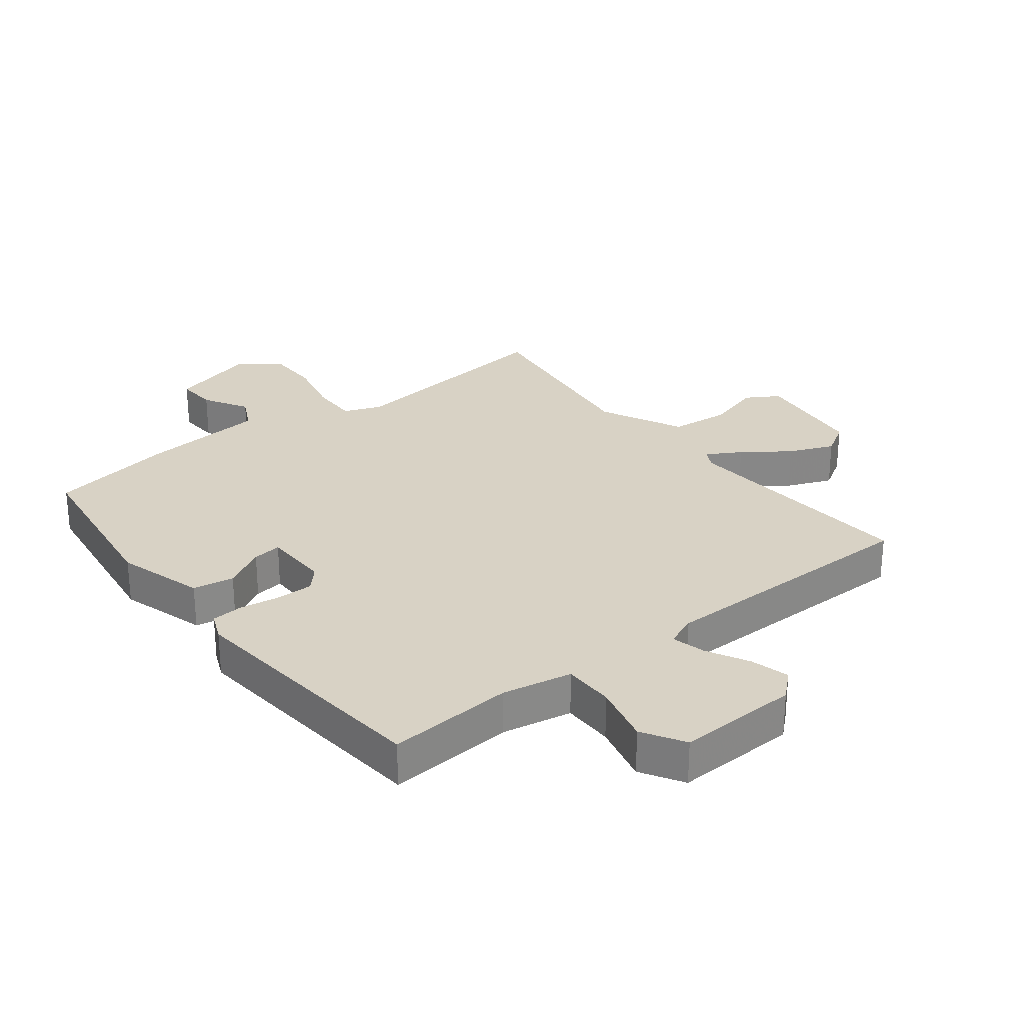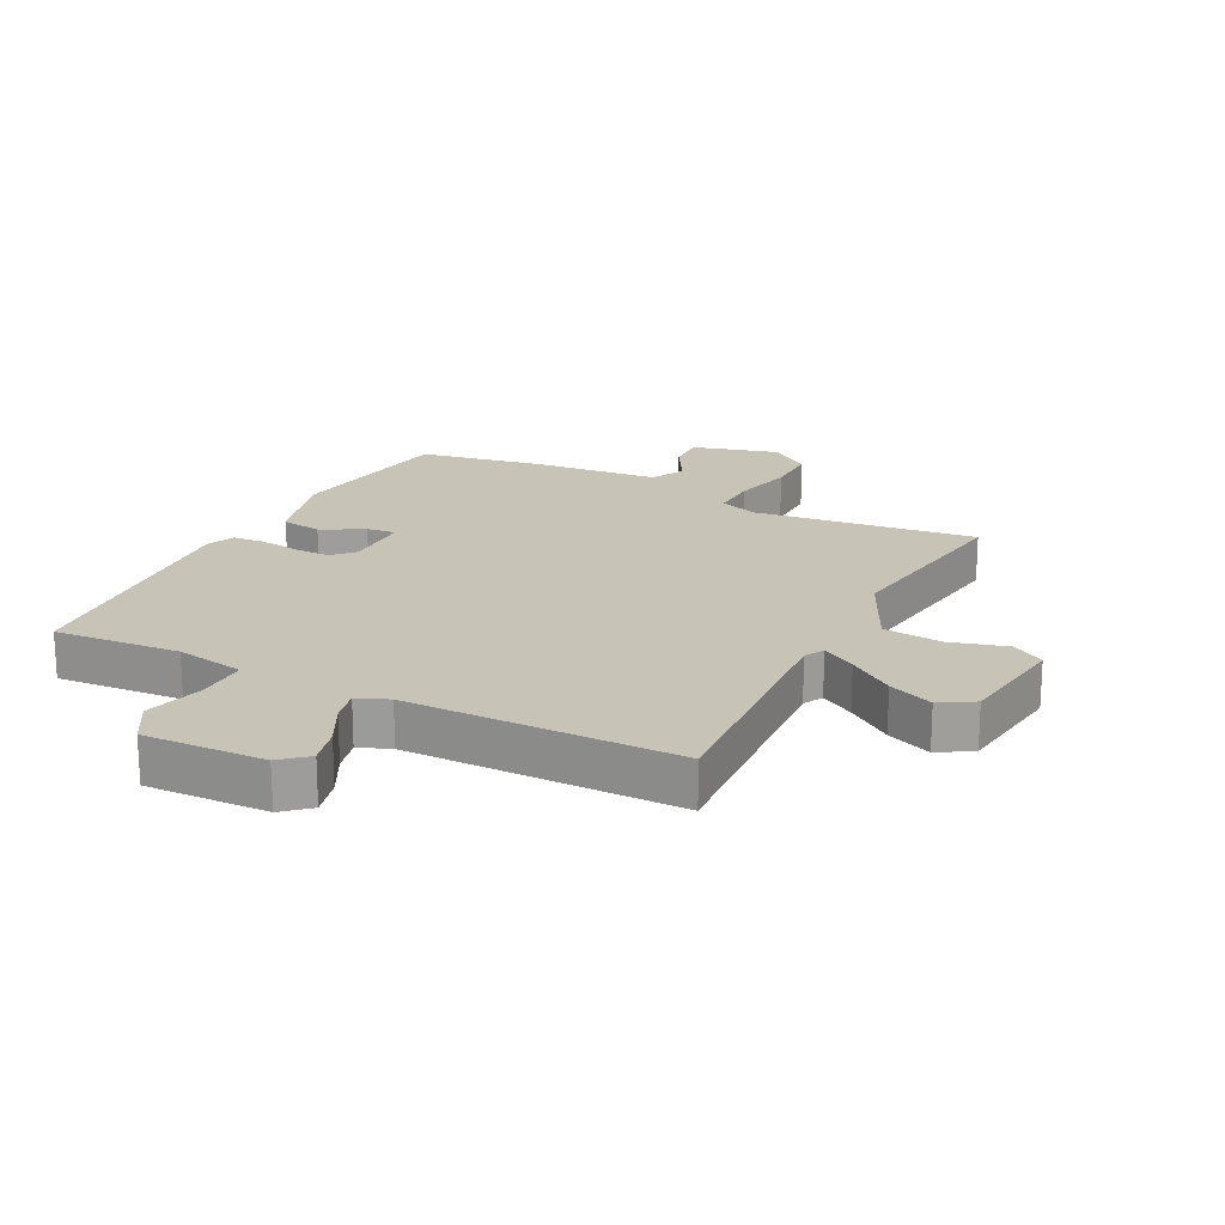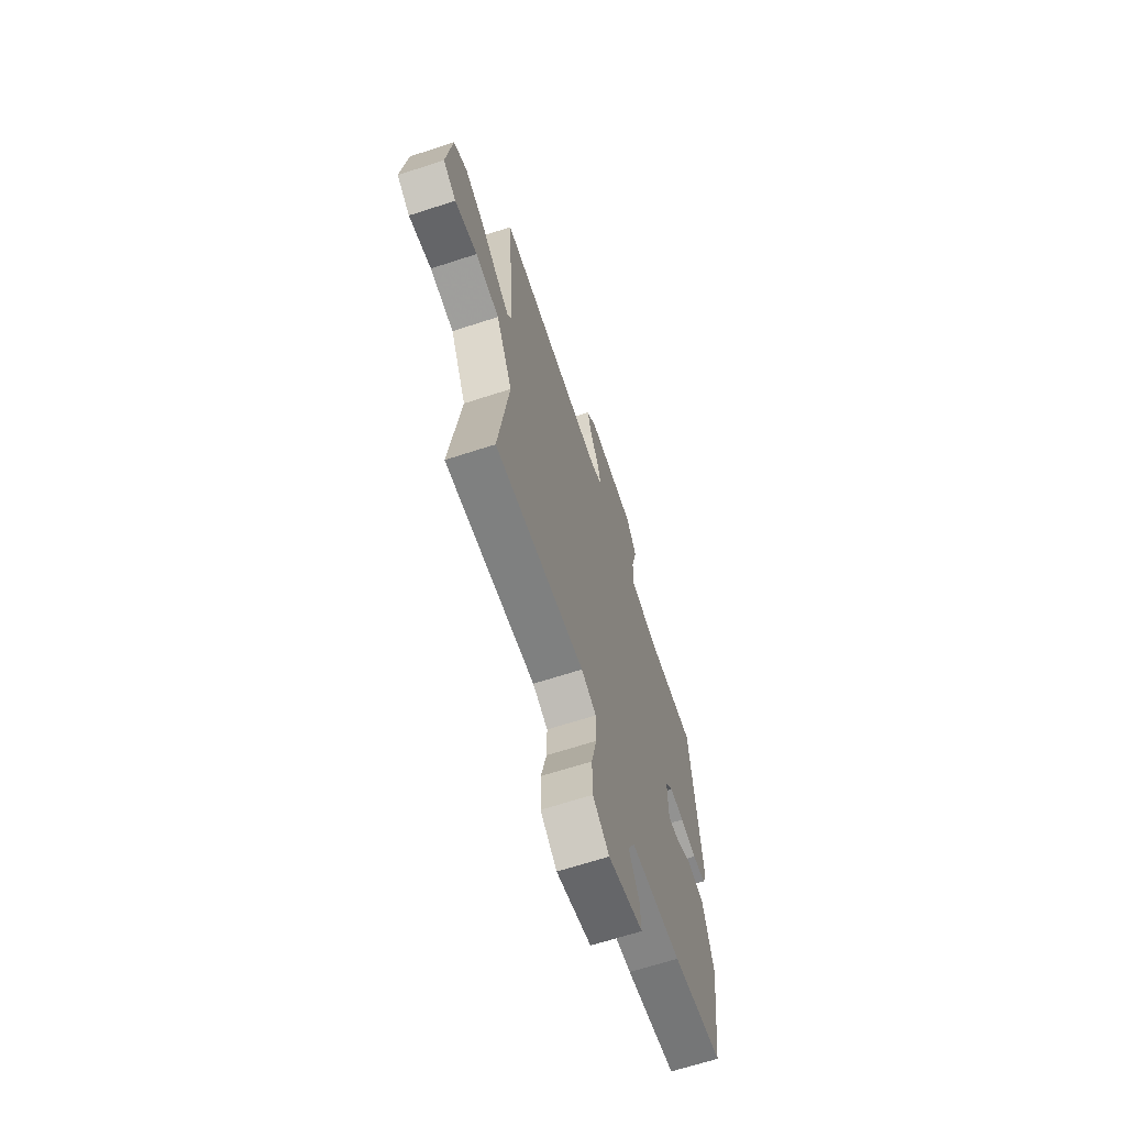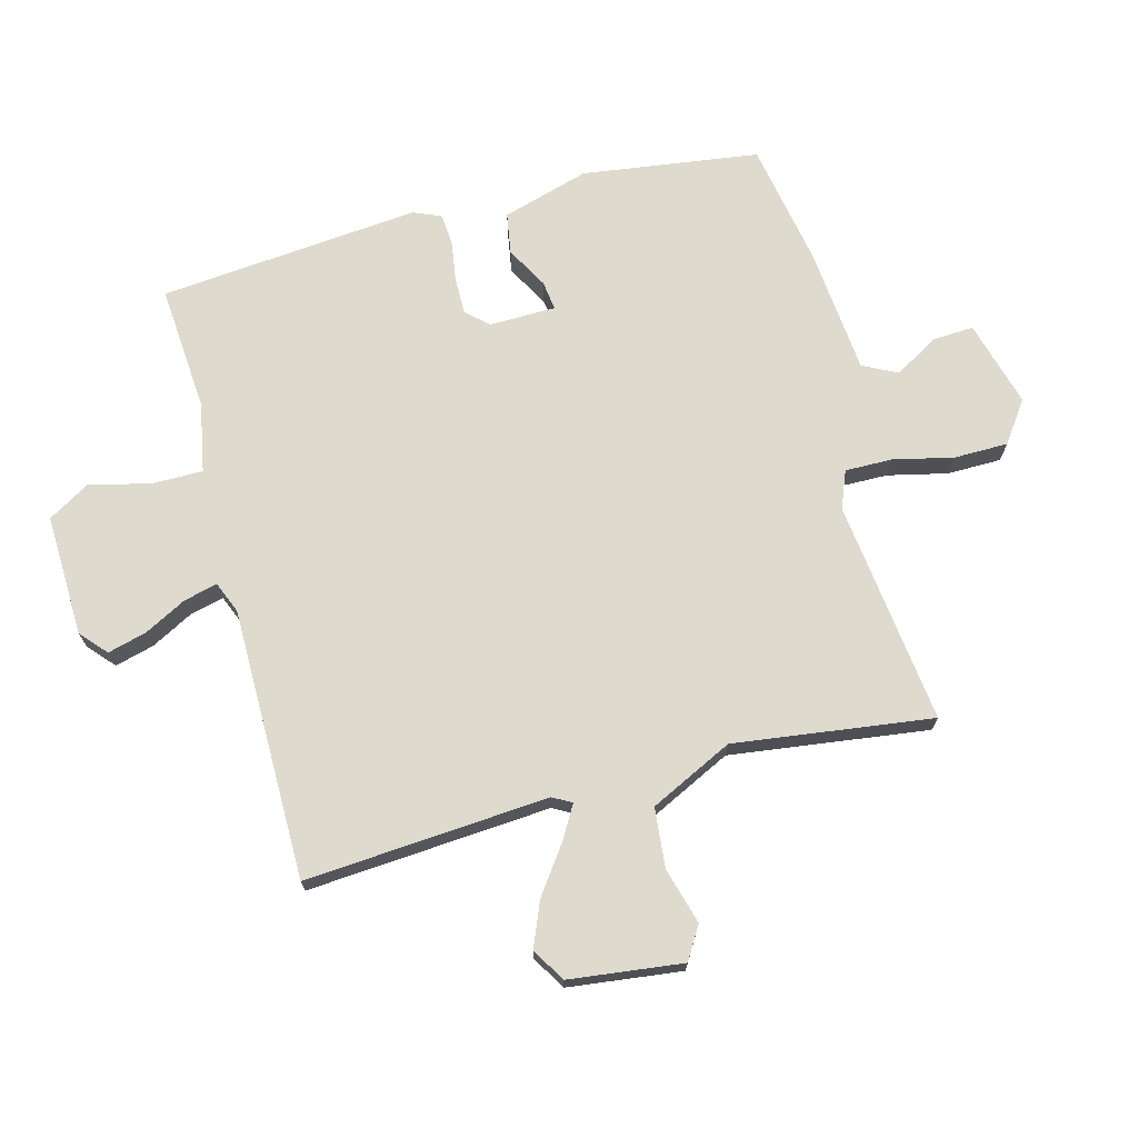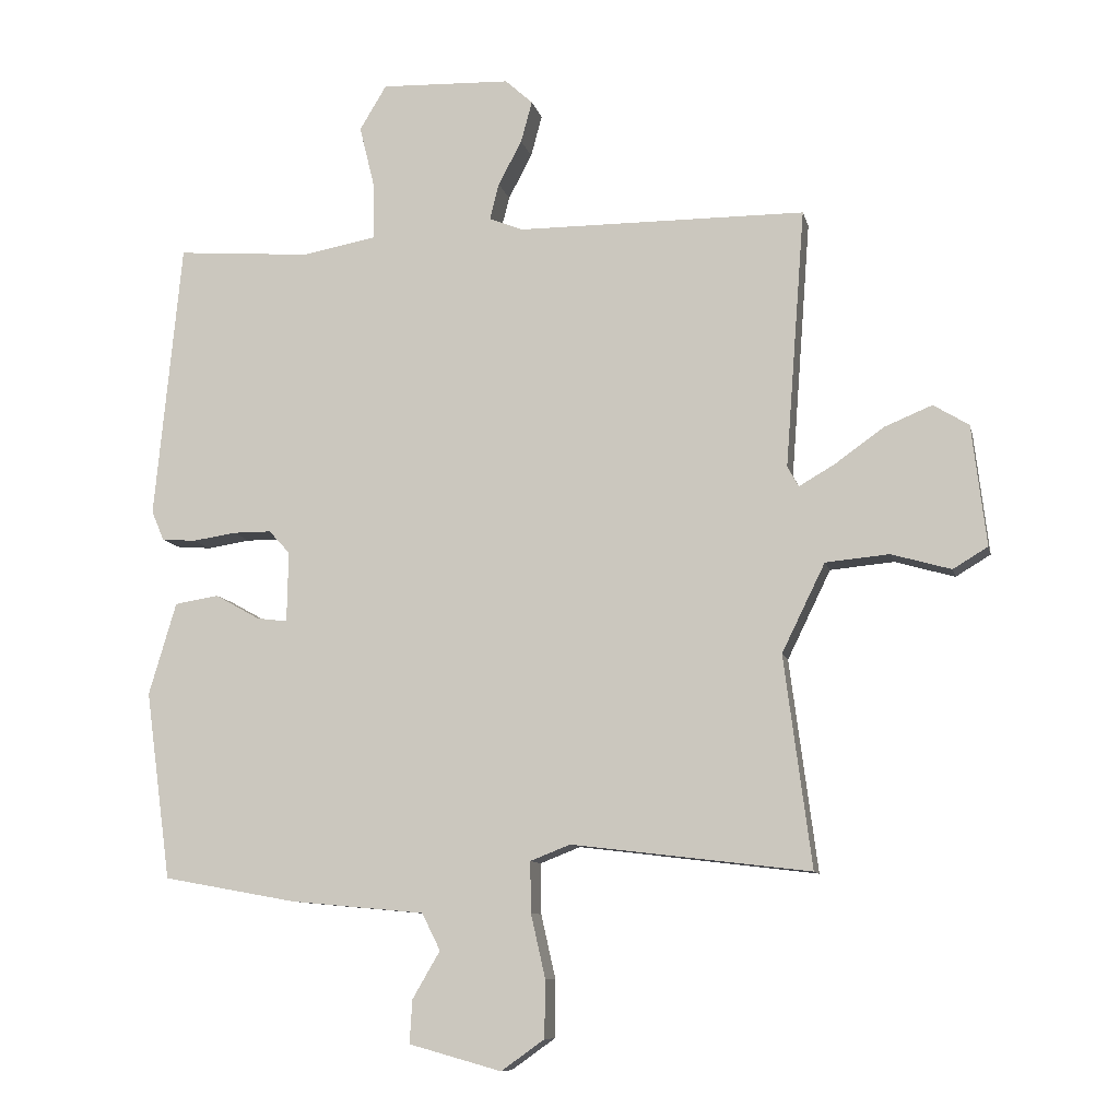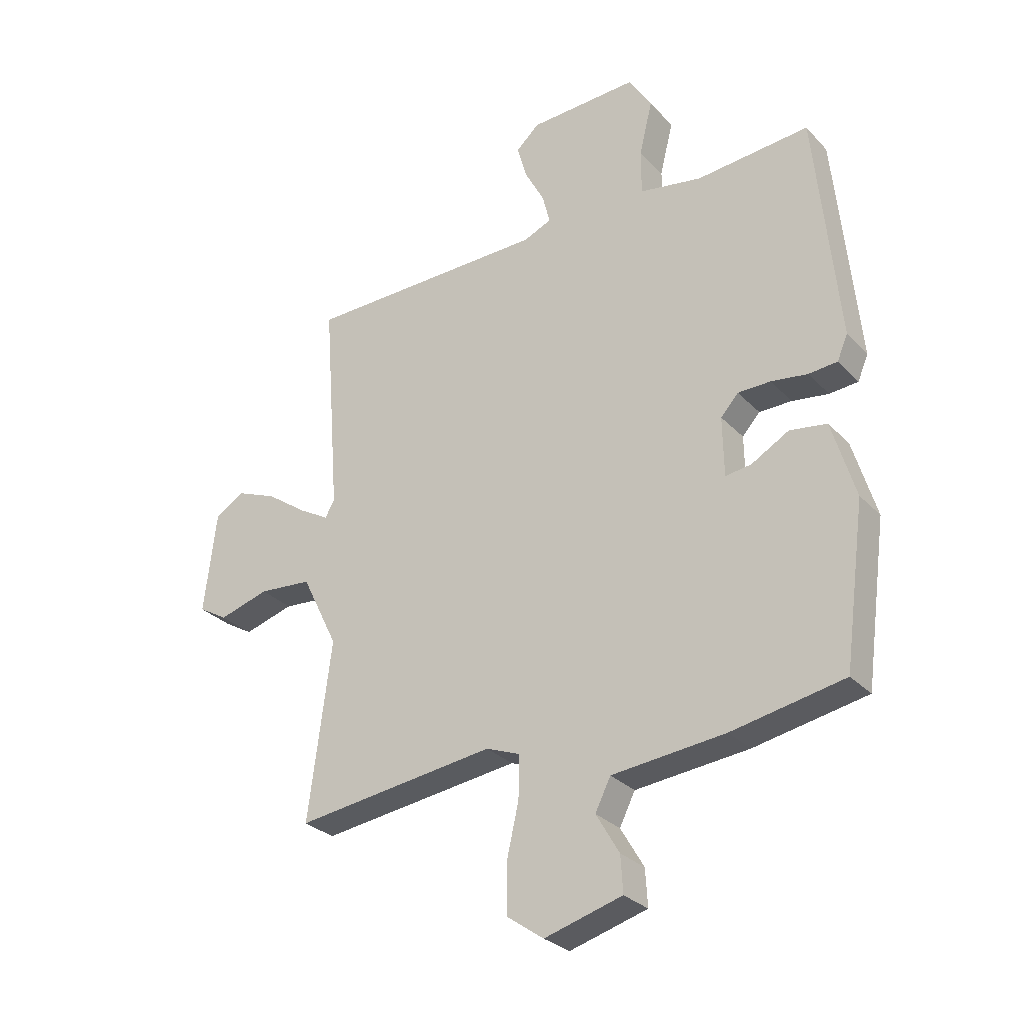
<metadata>
{"format":"obj","ext":"obj","renderer":"f3d","projection":"perspective","resolution":1024,"background":"white","views":[{"elev":27.7,"azim":-37.9,"up":"+Y"},{"elev":19.6,"azim":27.4,"up":"+Y"},{"elev":-66.3,"azim":108.1,"up":"+Z"},{"elev":71.1,"azim":75.3,"up":"+Y"},{"elev":-9.7,"azim":12.4,"up":"+Z"},{"elev":-29.4,"azim":-145.7,"up":"+Z"}]}
</metadata>
<code>
v 0.5 0.07 -0.5
v 0.136 0.07 -0.456
v 0.075 0.07 -0.48
v 0.076 0.07 -0.557
v 0.098 0.07 -0.654
v 0.097 0.07 -0.742
v 0.031 0.07 -0.789
v -0.11 0.07 -0.75
v -0.106 0.07 -0.684
v -0.064 0.07 -0.612
v -0.092 0.07 -0.556
v -0.297 0.07 -0.537
v -0.5 0.07 -0.5
v -0.539 0.07 -0.213
v -0.497 0.07 -0.072
v -0.43 0.07 -0.061
v -0.362 0.07 -0.099
v -0.315 0.07 -0.105
v -0.313 0.07 0.003
v -0.345 0.07 0.038
v -0.404 0.07 0.038
v -0.47 0.07 0.028
v -0.522 0.07 0.032
v -0.541 0.07 0.077
v -0.5 0.07 0.5
v -0.295 0.07 0.484
v -0.182 0.07 0.505
v -0.182 0.07 0.588
v -0.206 0.07 0.686
v -0.165 0.07 0.754
v 0.033 0.07 0.747
v 0.075 0.07 0.709
v 0.058 0.07 0.646
v 0.022 0.07 0.578
v 0.008 0.07 0.523
v 0.059 0.07 0.502
v 0.5 0.07 0.5
v 0.47 0.07 0.105
v 0.487 0.07 0.074
v 0.542 0.07 0.106
v 0.616 0.07 0.159
v 0.689 0.07 0.189
v 0.743 0.07 0.156
v 0.765 0.07 -0.028
v 0.712 0.07 -0.06
v 0.621 0.07 -0.034
v 0.524 0.07 -0.043
v 0.458 0.07 -0.178
v 0.5 0 -0.5
v 0.136 0 -0.456
v 0.075 0 -0.48
v 0.076 0 -0.557
v 0.098 0 -0.654
v 0.097 0 -0.742
v 0.031 0 -0.789
v -0.11 0 -0.75
v -0.106 0 -0.684
v -0.064 0 -0.612
v -0.092 0 -0.556
v -0.297 0 -0.537
v -0.5 0 -0.5
v -0.539 0 -0.213
v -0.497 0 -0.072
v -0.43 0 -0.061
v -0.362 0 -0.099
v -0.315 0 -0.105
v -0.313 0 0.003
v -0.345 0 0.038
v -0.404 0 0.038
v -0.47 0 0.028
v -0.522 0 0.032
v -0.541 0 0.077
v -0.5 0 0.5
v -0.295 0 0.484
v -0.182 0 0.505
v -0.182 0 0.588
v -0.206 0 0.686
v -0.165 0 0.754
v 0.033 0 0.747
v 0.075 0 0.709
v 0.058 0 0.646
v 0.022 0 0.578
v 0.008 0 0.523
v 0.059 0 0.502
v 0.5 0 0.5
v 0.47 0 0.105
v 0.487 0 0.074
v 0.542 0 0.106
v 0.616 0 0.159
v 0.689 0 0.189
v 0.743 0 0.156
v 0.765 0 -0.028
v 0.712 0 -0.06
v 0.621 0 -0.034
v 0.524 0 -0.043
v 0.458 0 -0.178
f 44 45 46
f 43 44 46
f 42 43 46
f 41 42 46
f 40 41 46
f 39 40 46 47
f 38 39 47 48
f 36 37 38
f 35 36 38 48
f 32 33 34
f 31 32 34
f 30 31 34
f 29 30 34
f 28 29 34
f 27 28 34 35
f 48 1 2
f 35 48 2
f 27 35 2
f 26 27 2
f 24 25 26
f 23 24 26
f 22 23 26
f 21 22 26
f 15 16 17
f 14 15 17
f 13 14 17
f 12 13 17
f 11 12 17
f 11 17 18
f 10 11 18 19
f 8 9 10
f 7 8 10
f 6 7 10
f 5 6 10
f 4 5 10
f 3 4 10 19
f 26 2 3 19
f 20 21 26
f 19 20 26
f 94 93 92
f 94 92 91
f 94 91 90
f 94 90 89
f 94 89 88
f 95 94 88 87
f 96 95 87 86
f 86 85 84
f 96 86 84 83
f 82 81 80
f 82 80 79
f 82 79 78
f 82 78 77
f 82 77 76
f 83 82 76 75
f 50 49 96
f 50 96 83
f 50 83 75
f 50 75 74
f 74 73 72
f 74 72 71
f 74 71 70
f 74 70 69
f 65 64 63
f 65 63 62
f 65 62 61
f 65 61 60
f 65 60 59
f 66 65 59
f 67 66 59 58
f 58 57 56
f 58 56 55
f 58 55 54
f 58 54 53
f 58 53 52
f 67 58 52 51
f 67 51 50 74
f 74 69 68
f 74 68 67
f 1 49 50 2
f 2 50 51 3
f 3 51 52 4
f 4 52 53 5
f 5 53 54 6
f 6 54 55 7
f 7 55 56 8
f 8 56 57 9
f 9 57 58 10
f 10 58 59 11
f 11 59 60 12
f 12 60 61 13
f 13 61 62 14
f 14 62 63 15
f 15 63 64 16
f 16 64 65 17
f 17 65 66 18
f 18 66 67 19
f 19 67 68 20
f 20 68 69 21
f 21 69 70 22
f 22 70 71 23
f 23 71 72 24
f 24 72 73 25
f 25 73 74 26
f 26 74 75 27
f 27 75 76 28
f 28 76 77 29
f 29 77 78 30
f 30 78 79 31
f 31 79 80 32
f 32 80 81 33
f 33 81 82 34
f 34 82 83 35
f 35 83 84 36
f 36 84 85 37
f 37 85 86 38
f 38 86 87 39
f 39 87 88 40
f 40 88 89 41
f 41 89 90 42
f 42 90 91 43
f 43 91 92 44
f 44 92 93 45
f 45 93 94 46
f 46 94 95 47
f 47 95 96 48
f 48 96 49 1

</code>
